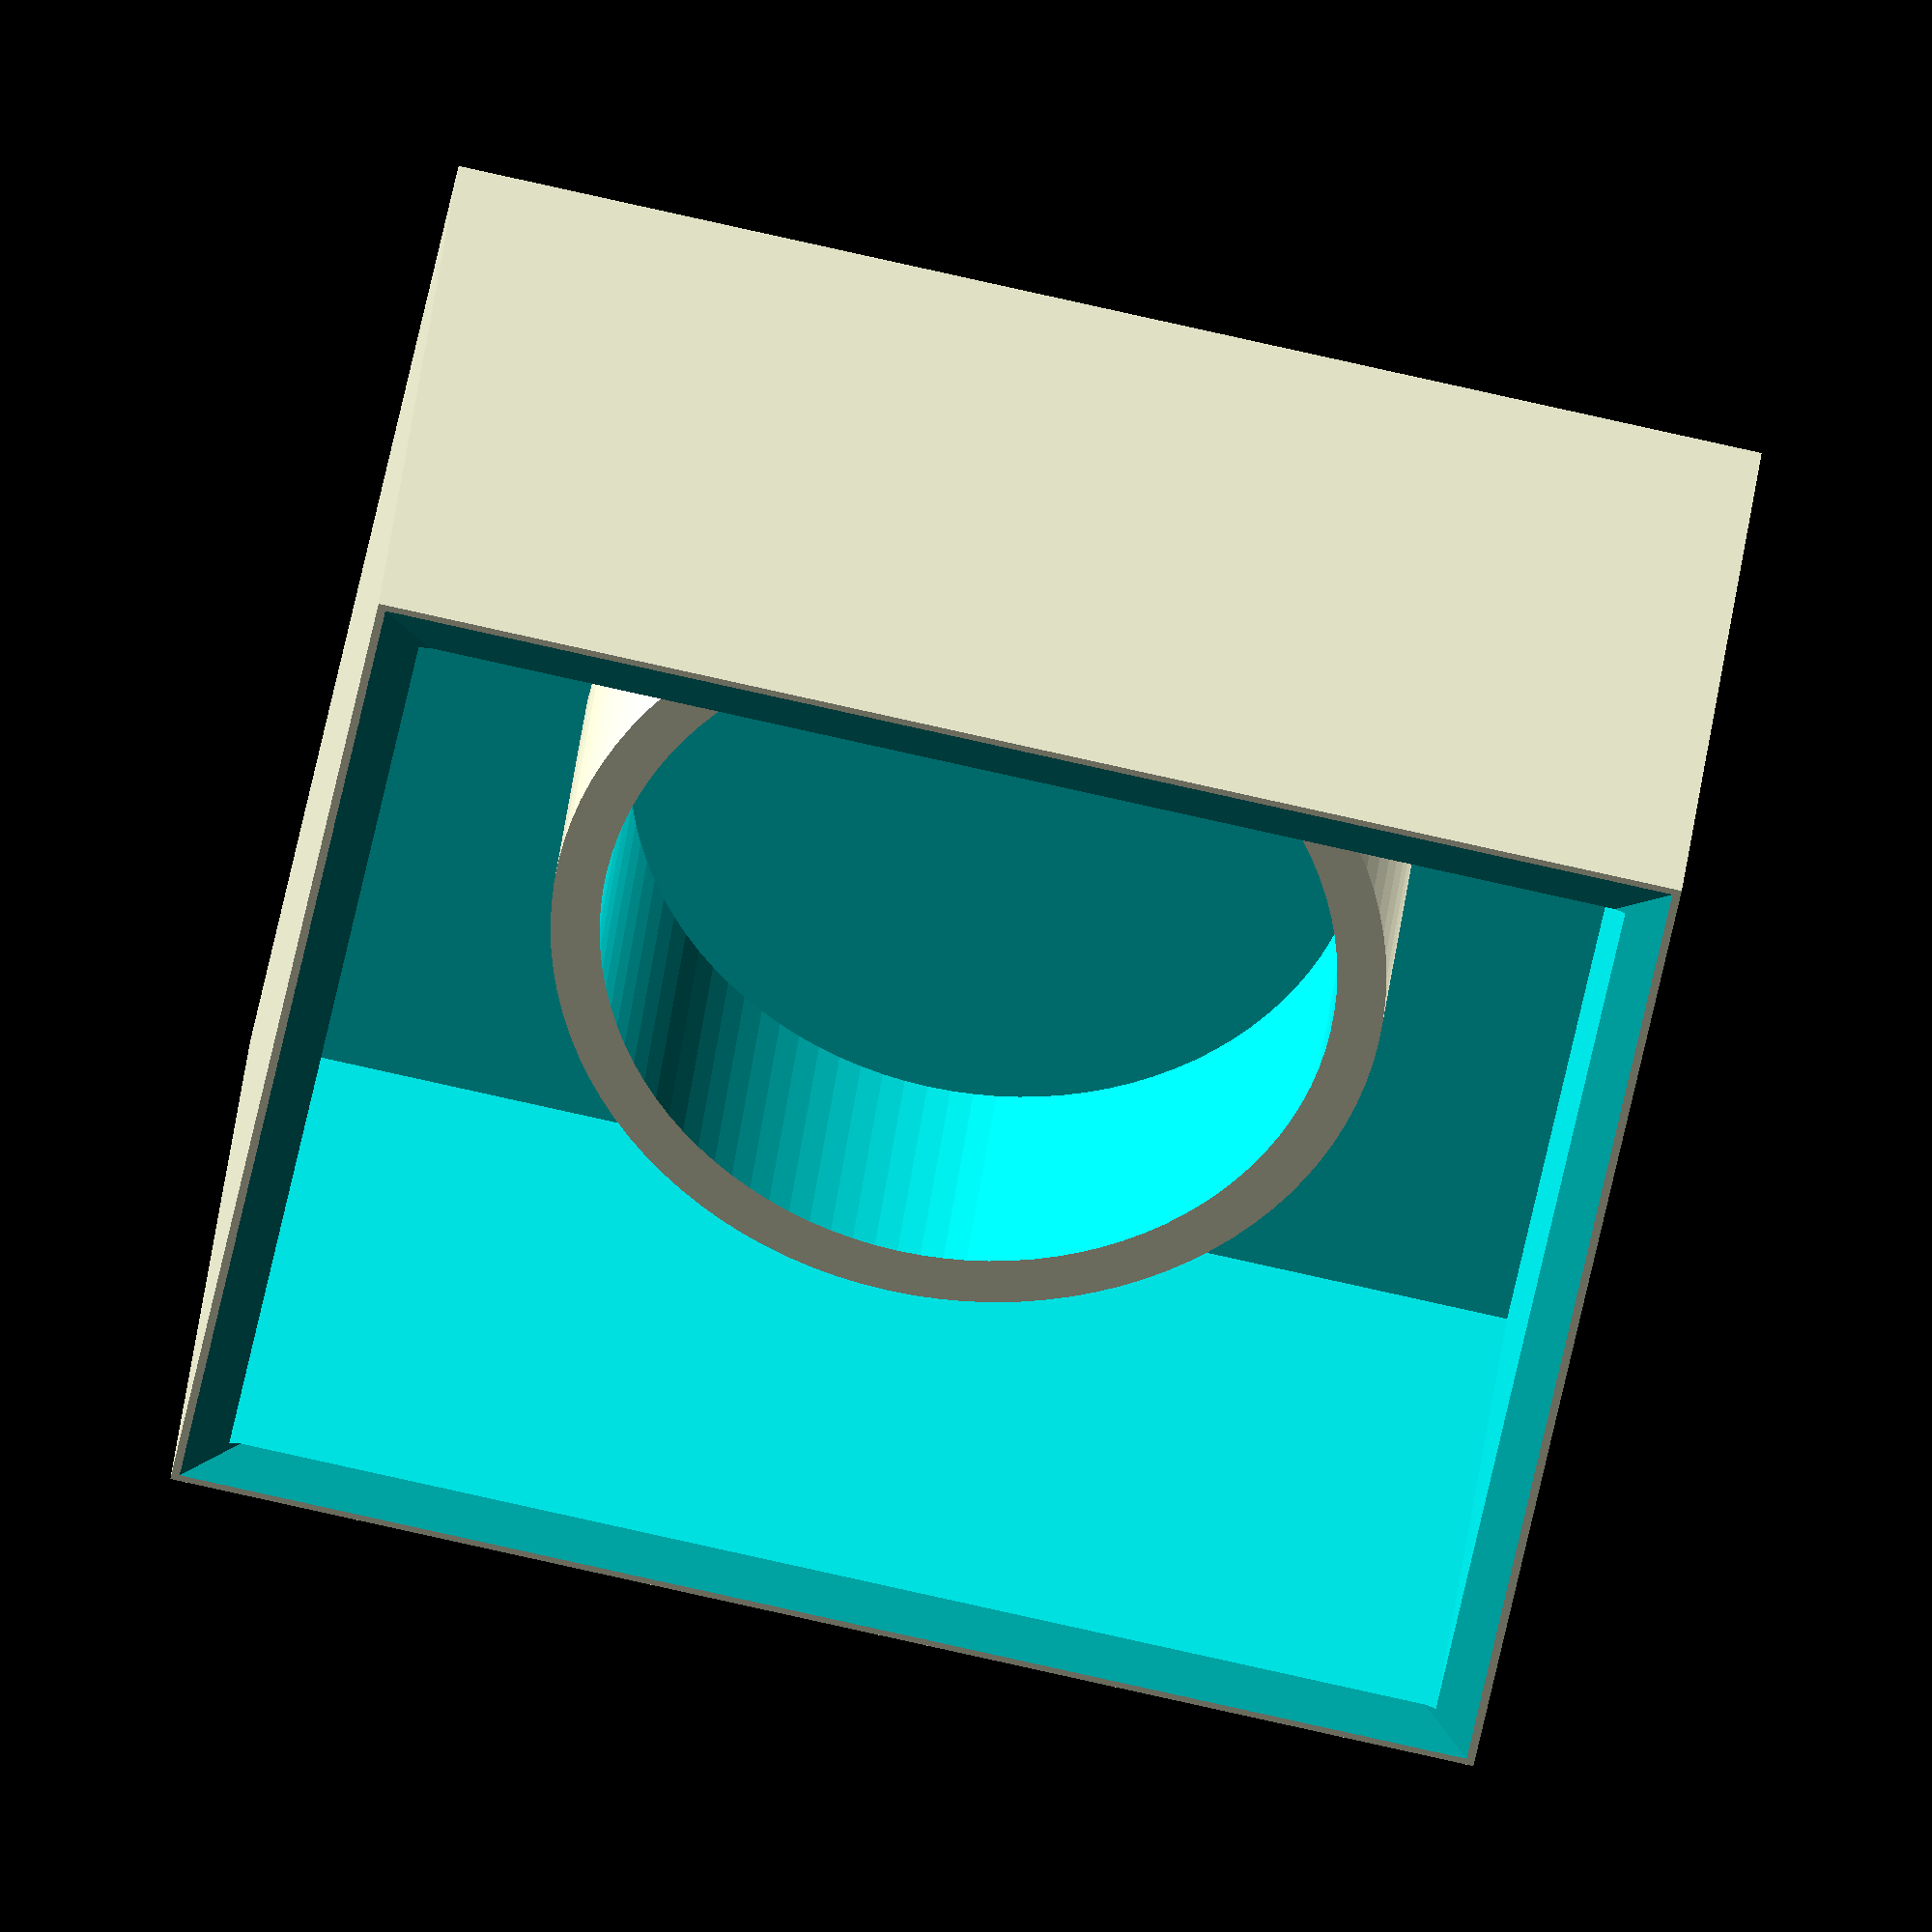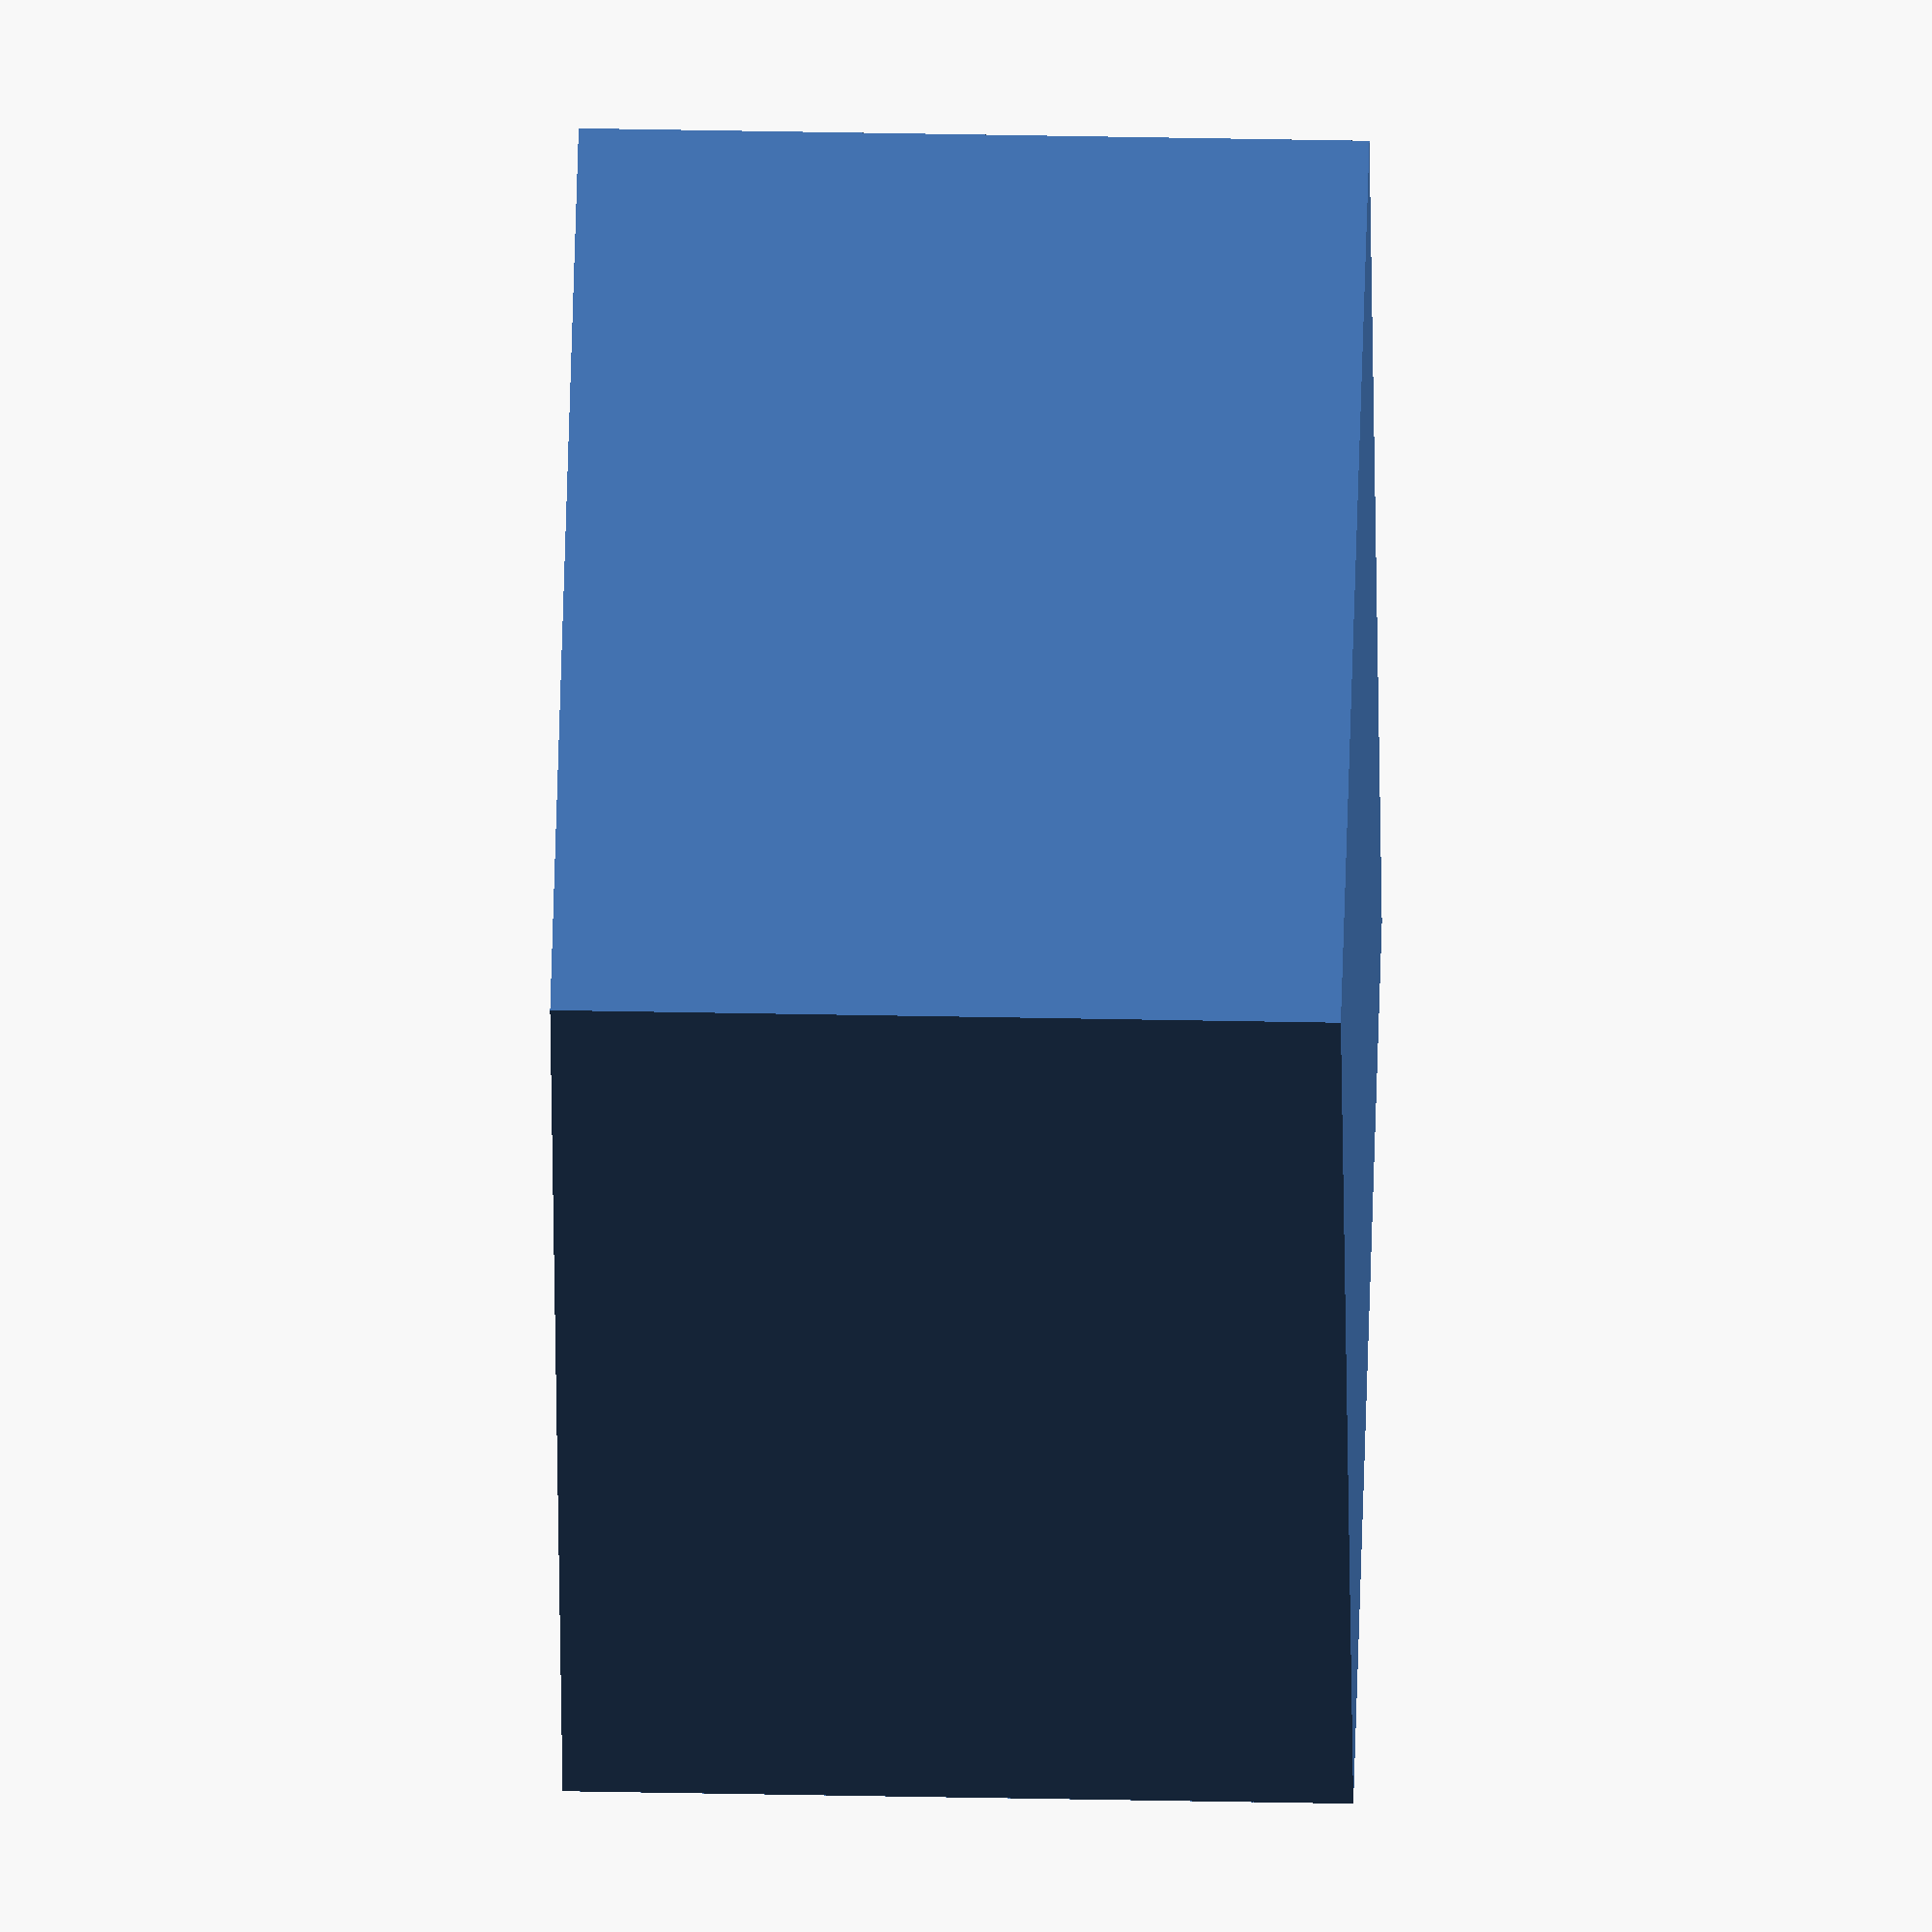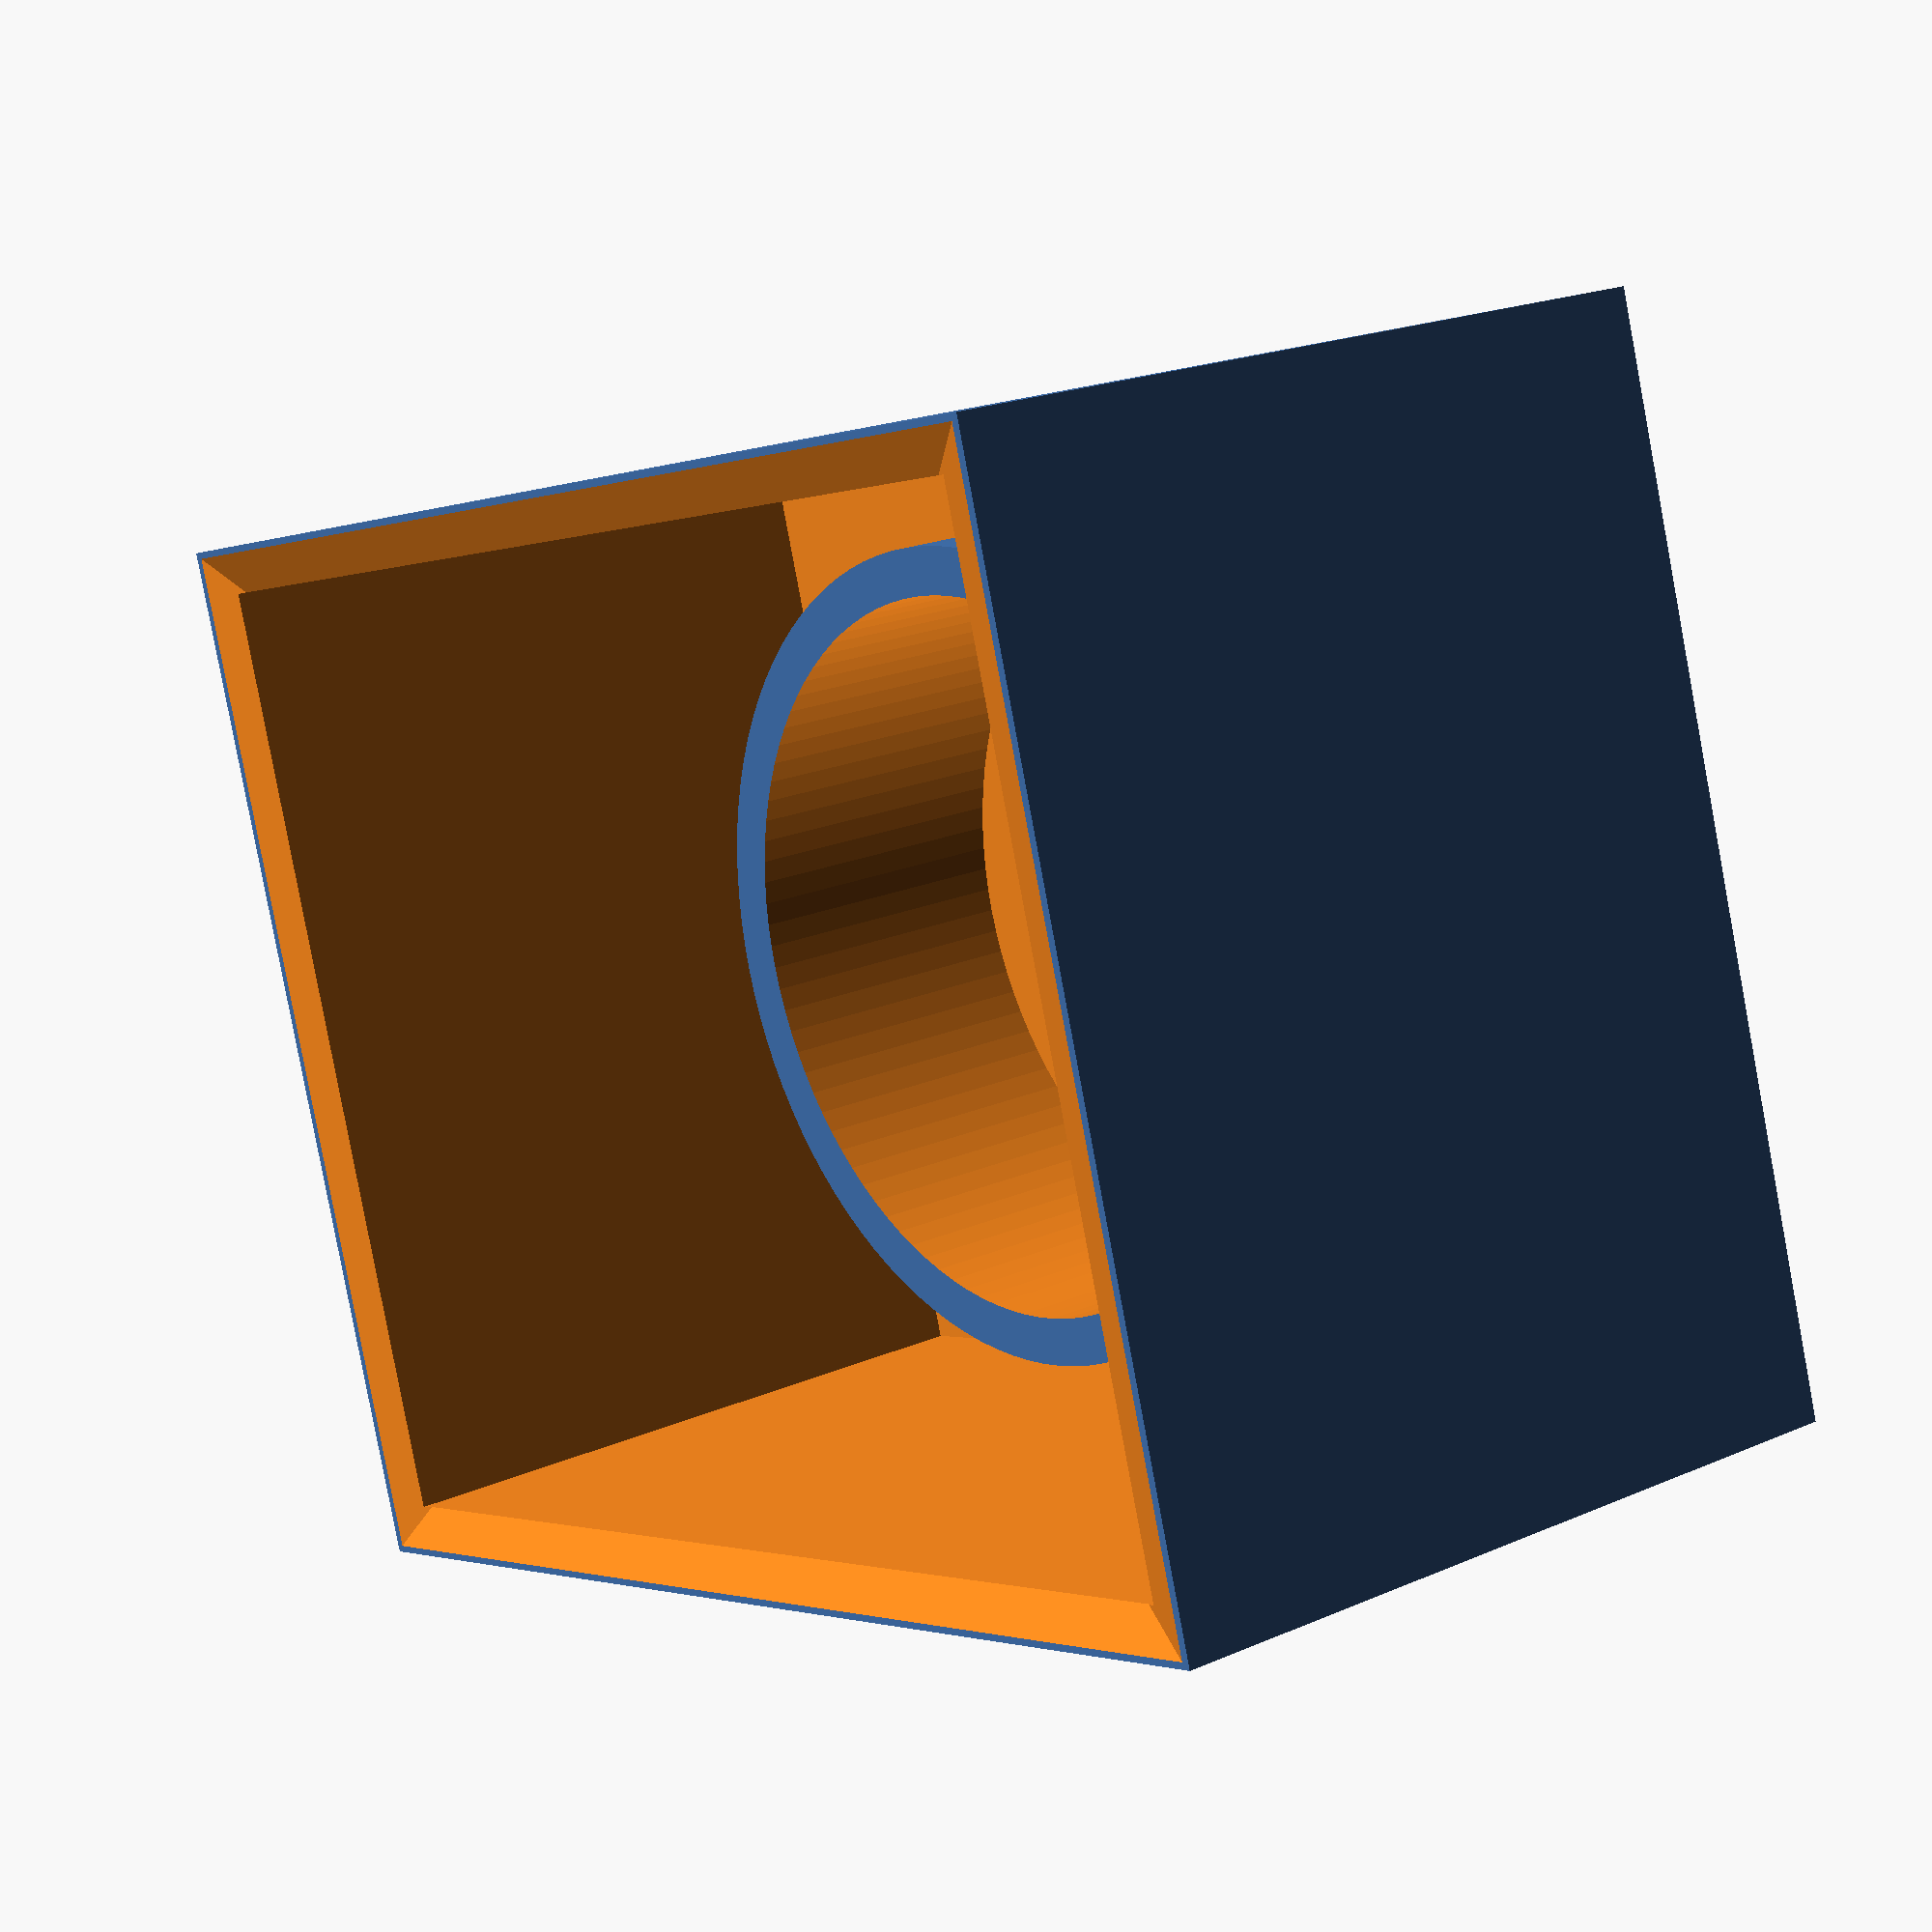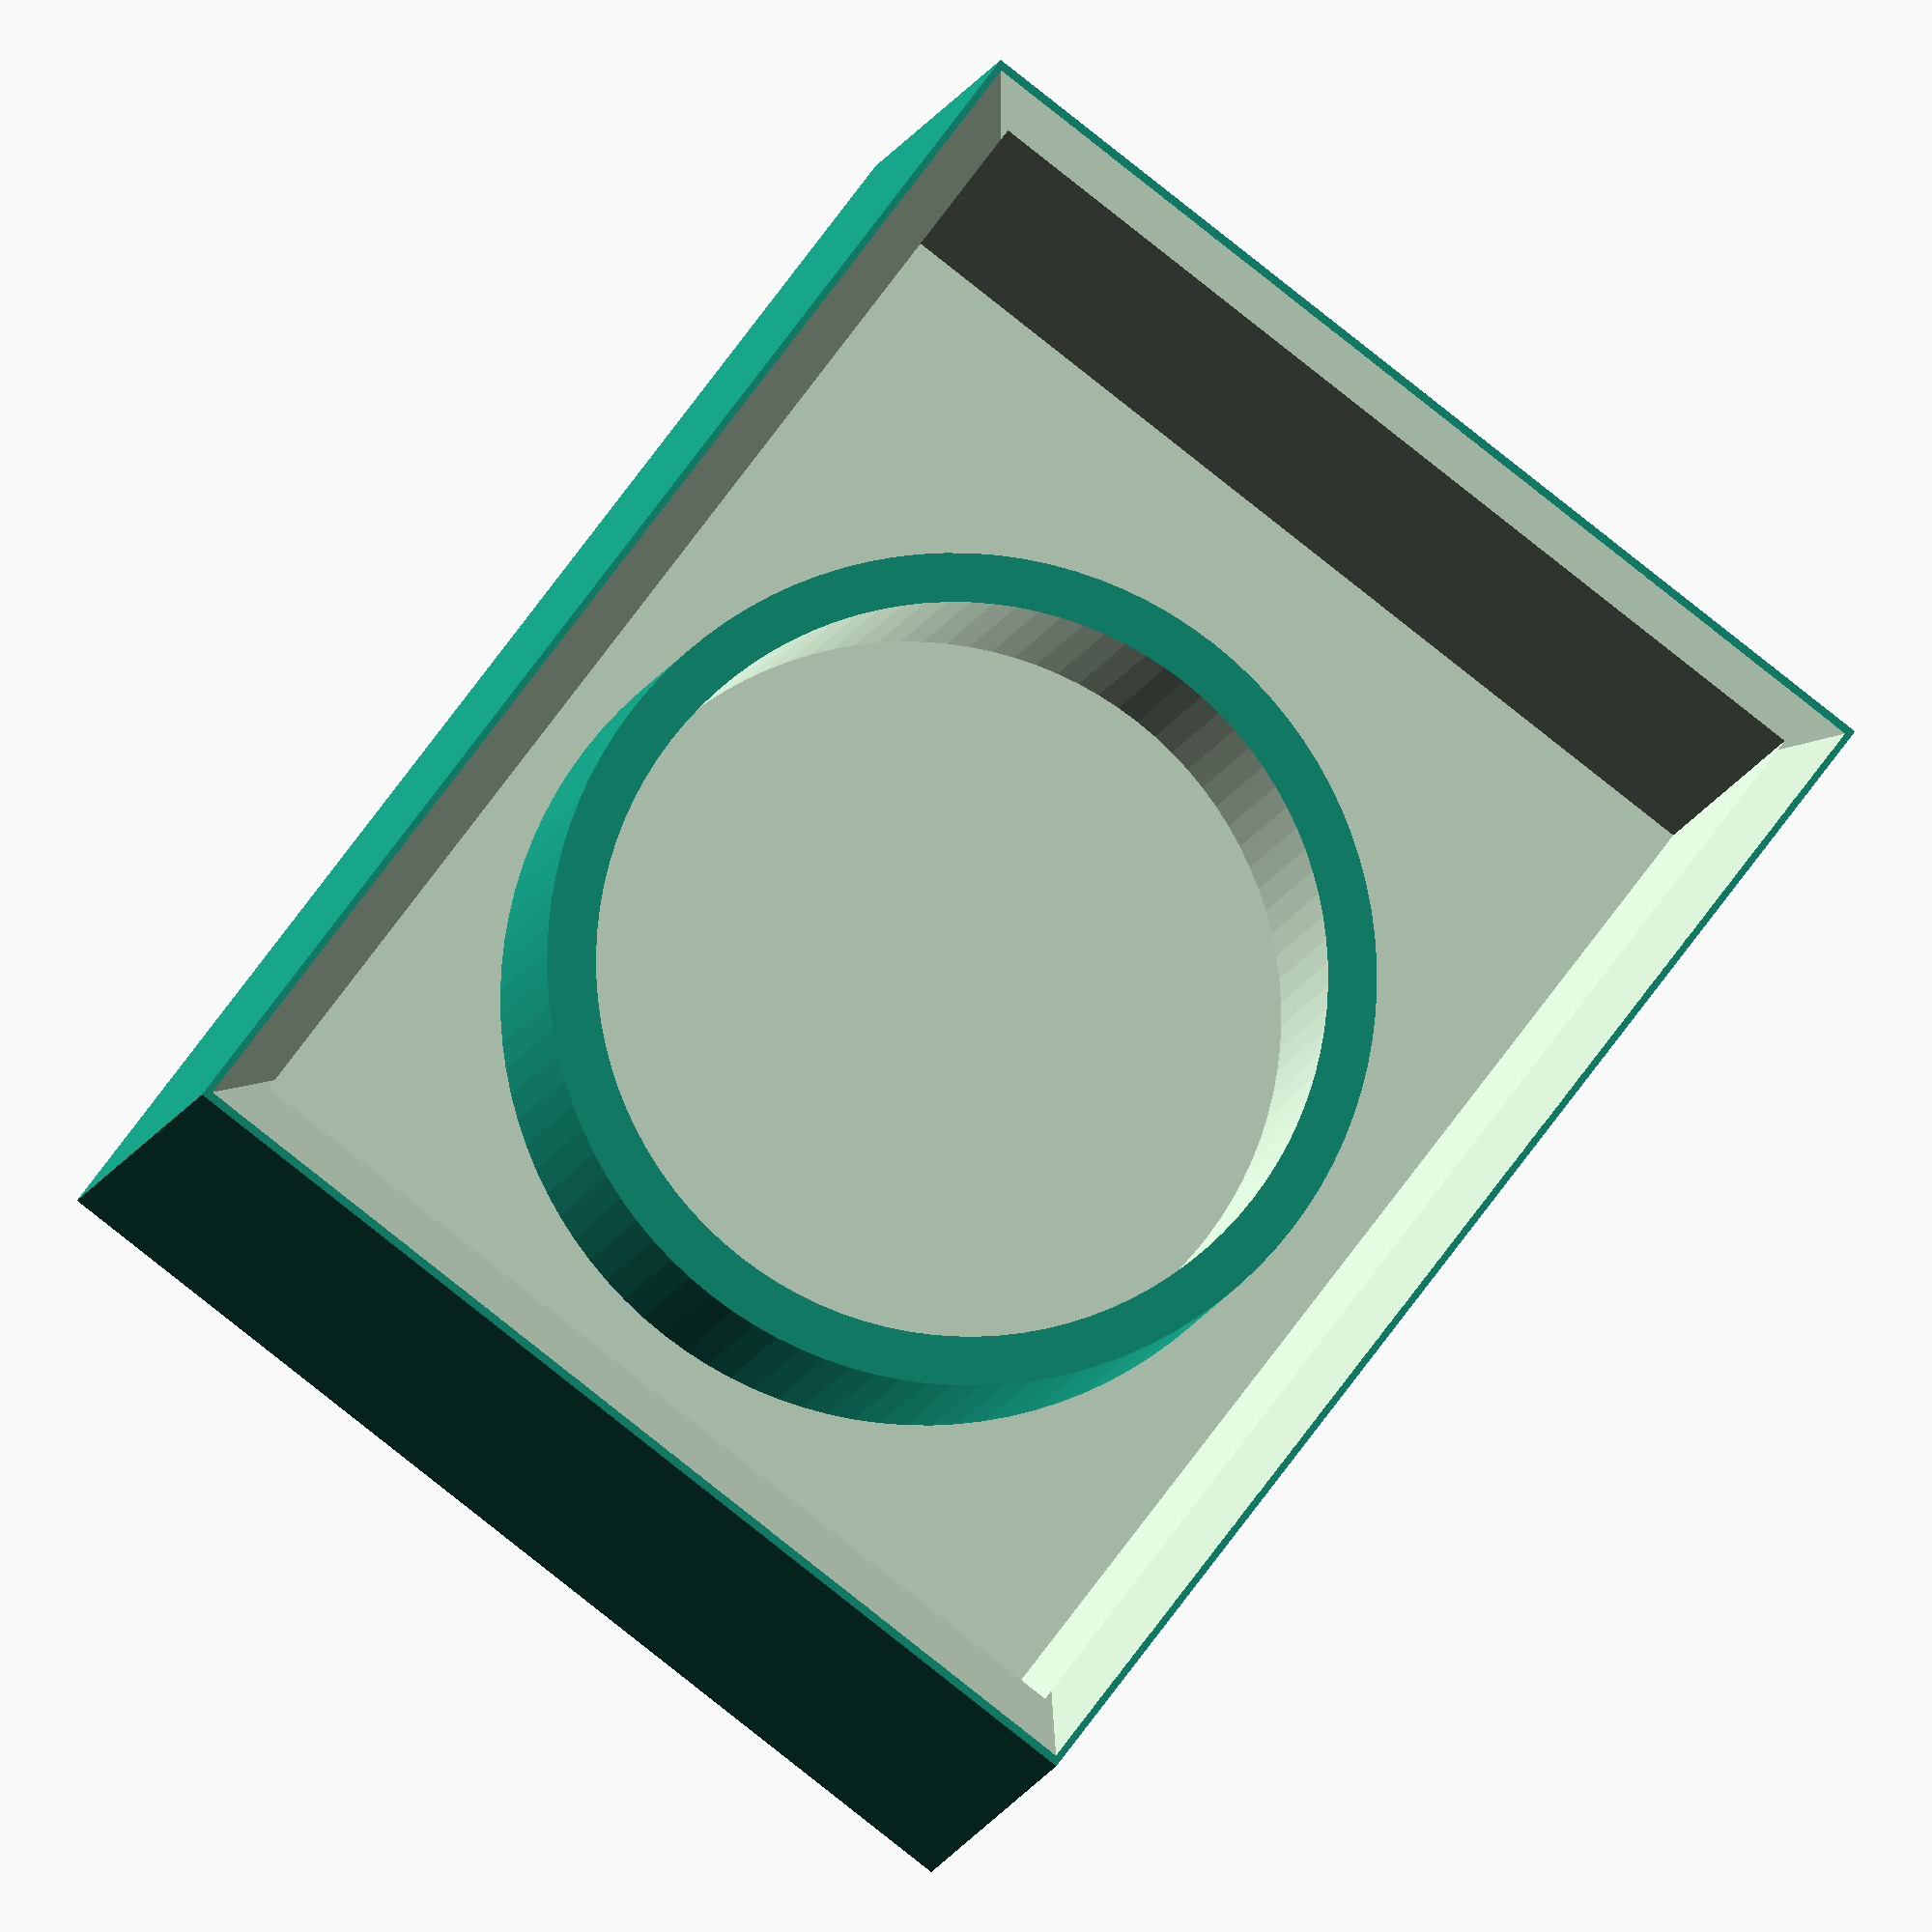
<openscad>
// Diameter of the container's cap
capdia=30;

// Height of the container's cap
capheight=13;

// Width of the post
postwidth=40;

// Lenghth of the post
postlength=50;

// Elements height
elementheight=30;

// Wall strength
wall=2;


capradius=(capdia/2);
widthhalf=((postwidth/2)+(2*wall));
lengthhalf=((postlength/2)+(2*wall));

// Checks
if (capheight > elementheight)
{
    echo ("Capheight higher than elementheight. Please change it.");
}
else
{
    if ((capdia+(2*wall)) >= postlength)
    {
        echo ("Inner radius higher than post length... Please check");
    } else
    {
        if ((capdia+(2*wall)) >= postwidth)
        {
            echo ("Inner radius higher than post width... Please check");
        } else
        {
            
           difference(){
                union(){
                    difference(){
                        translate([0, 0, (elementheight/2)+(wall/2)])
                        cube(size=[(postlength+(2*wall)),(postwidth+(2*wall)),(elementheight+wall)], center = true);
                        translate([0, 0, ((elementheight/2)+(wall/2)+wall)])
                        cube(size=[postlength,postwidth,elementheight], center = true);
                        };

                   difference(){
                        translate([0, 0, wall])
                        cylinder(h=(capheight),r=(capradius+wall), $fn = 100);
                        translate([0, 0, wall])
                        cylinder(h=(capheight+0.1),r=capradius, $fn = 100);
                        };
                    };
                //
               translate([0, 0, (elementheight-wall)+0.1])
                linear_extrude(height=(wall*2), scale =2/1) square([((postlength+(2*wall))/2),((postwidth+(2*wall))/2)], center=true);
                
                };
                
           
            };
        };
}
</openscad>
<views>
elev=146.2 azim=11.1 roll=174.2 proj=o view=solid
elev=325.5 azim=289.7 roll=91.6 proj=o view=solid
elev=160.0 azim=343.0 roll=128.8 proj=p view=solid
elev=187.8 azim=127.3 roll=189.1 proj=o view=solid
</views>
